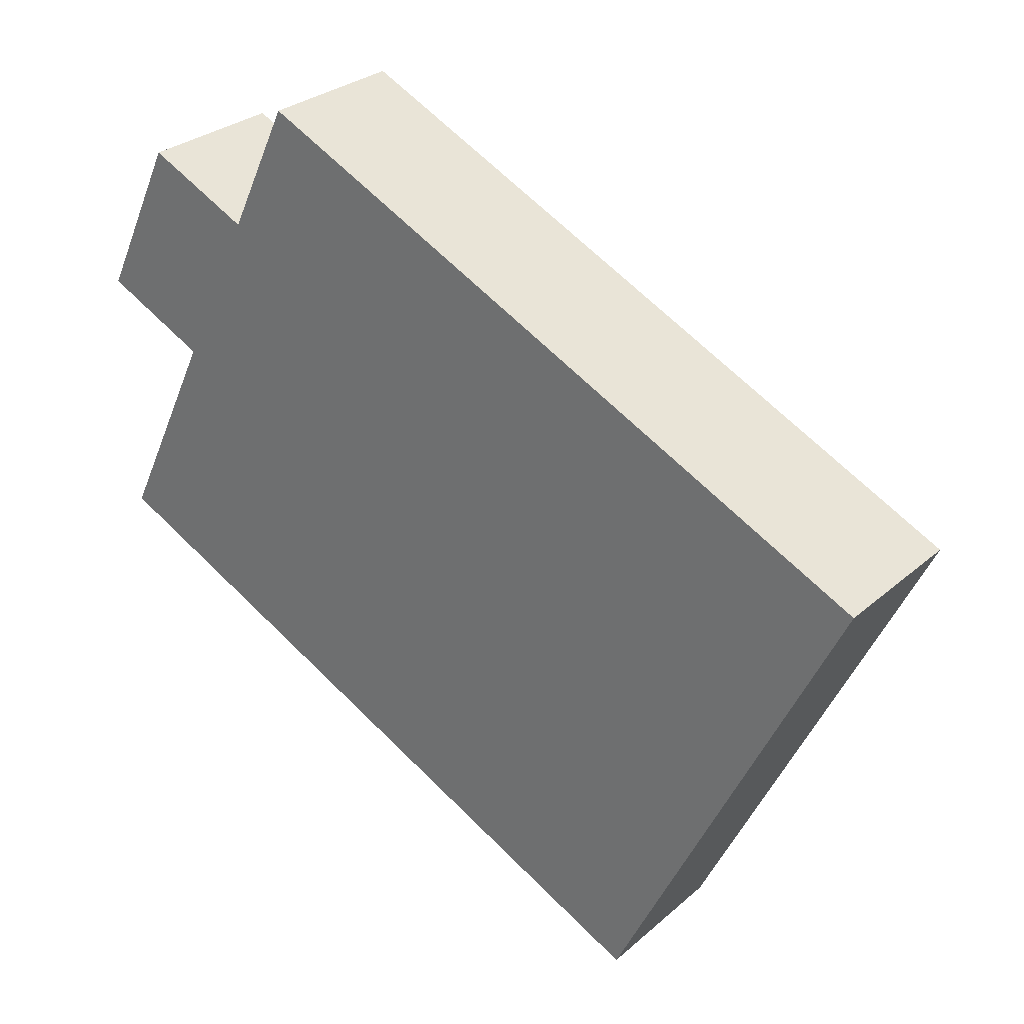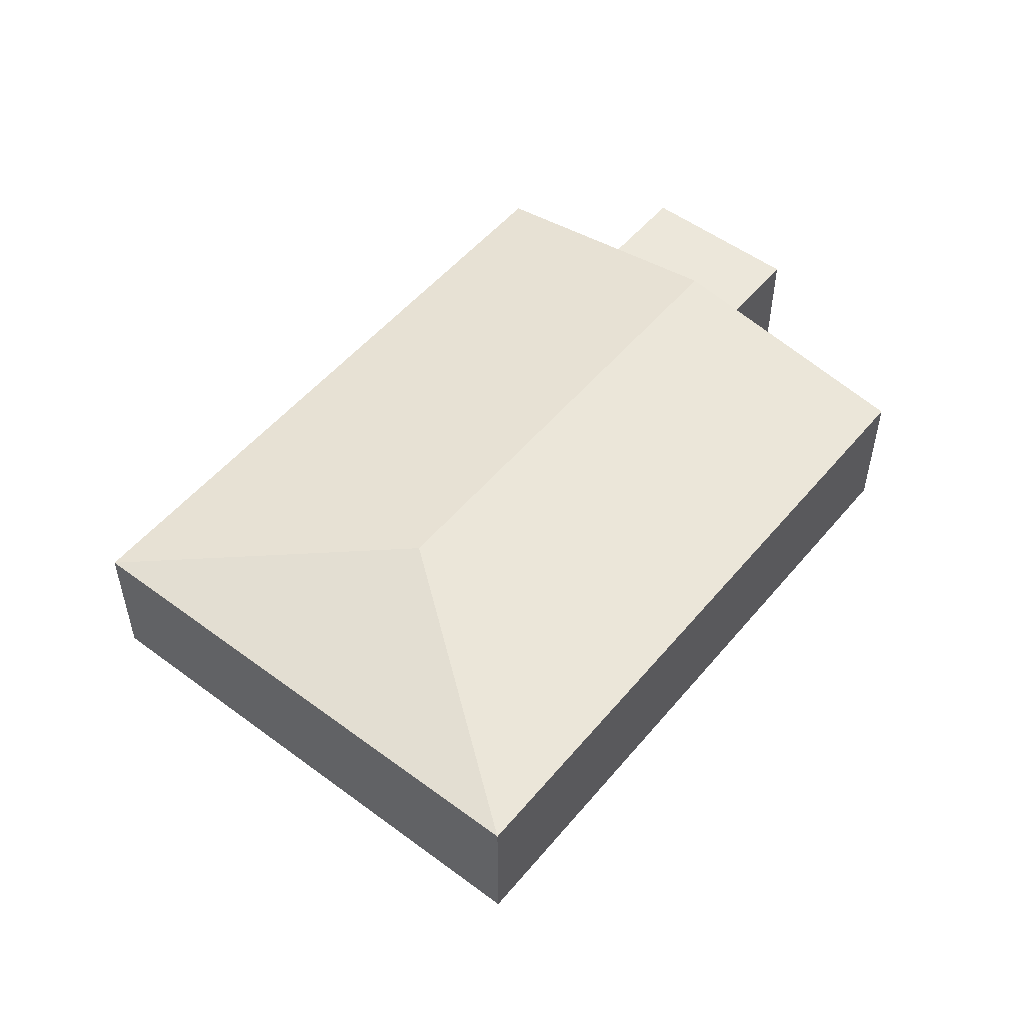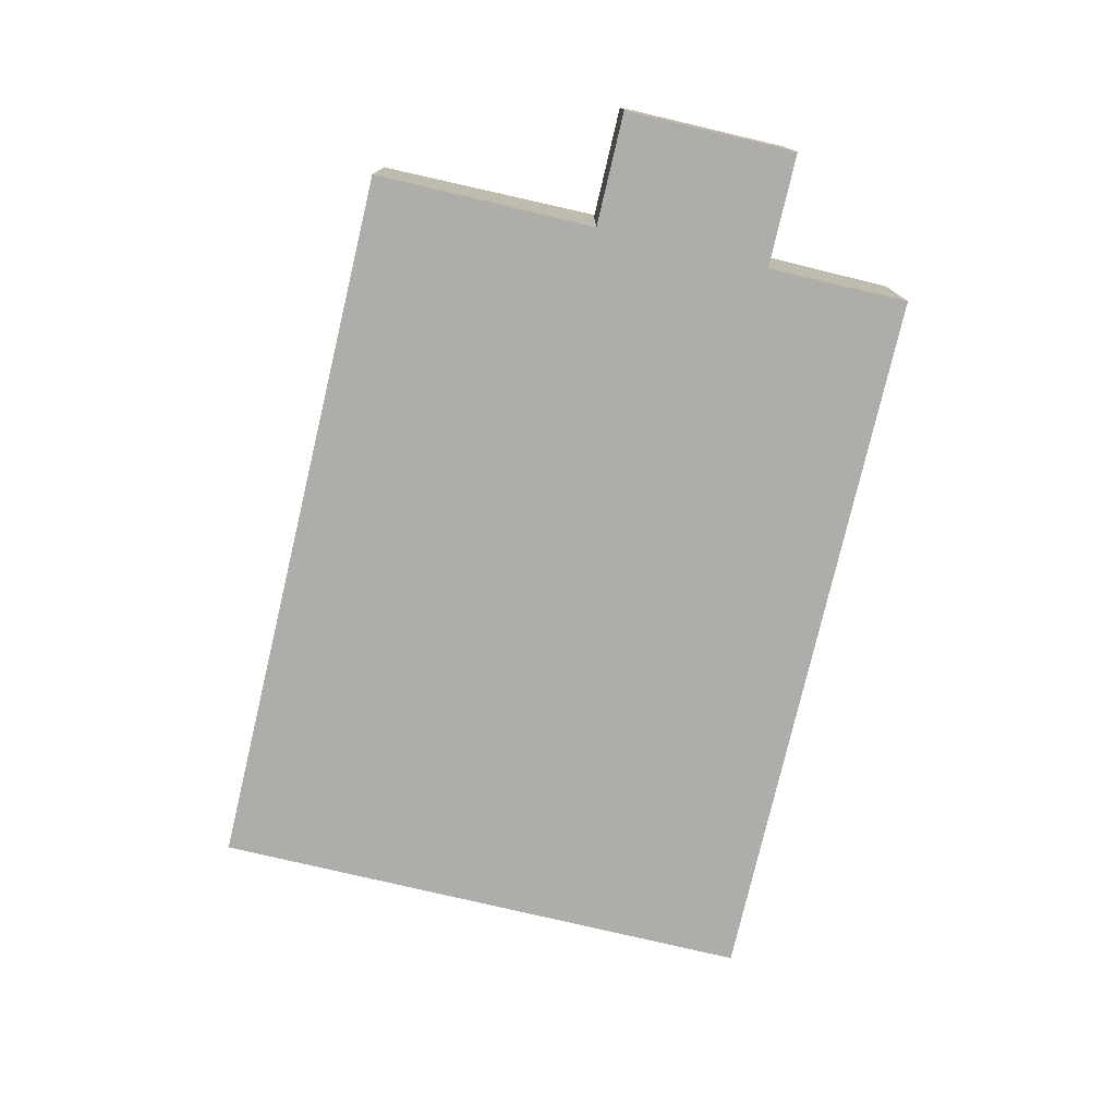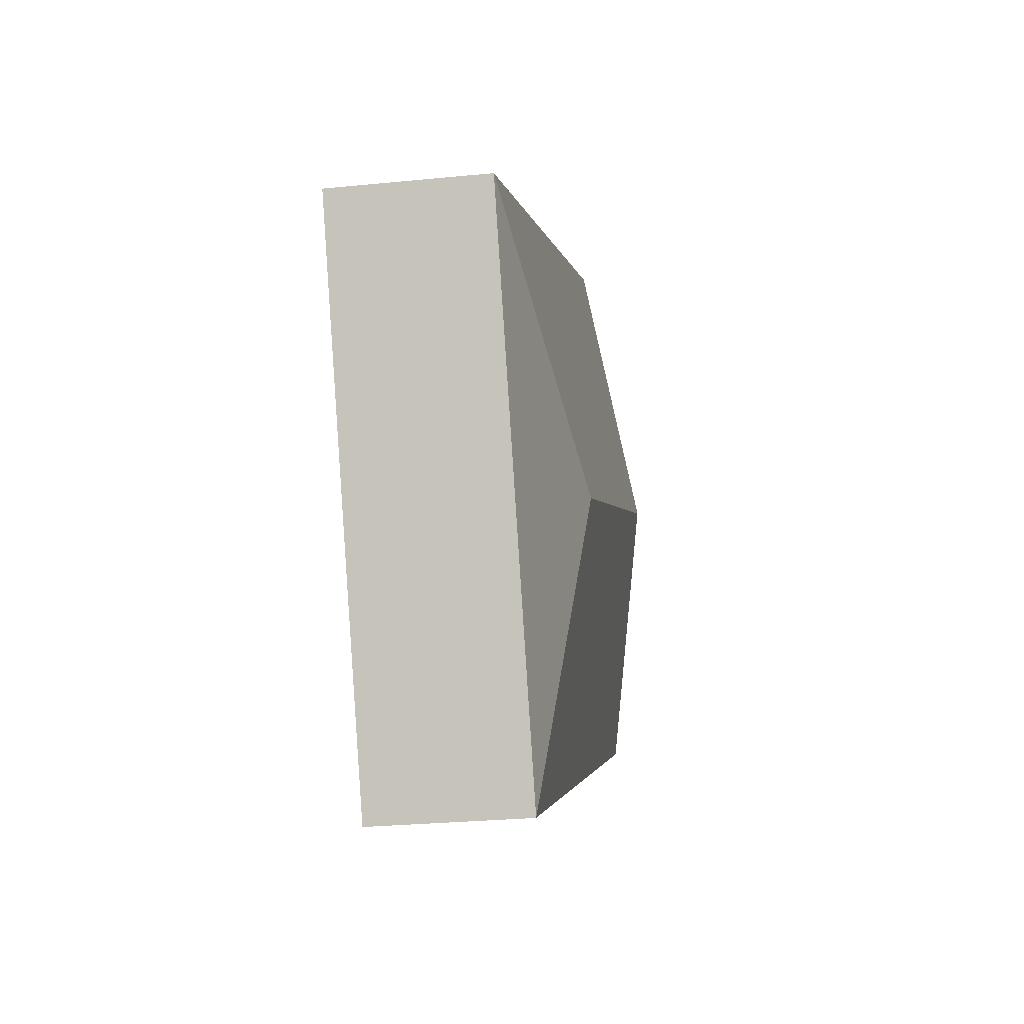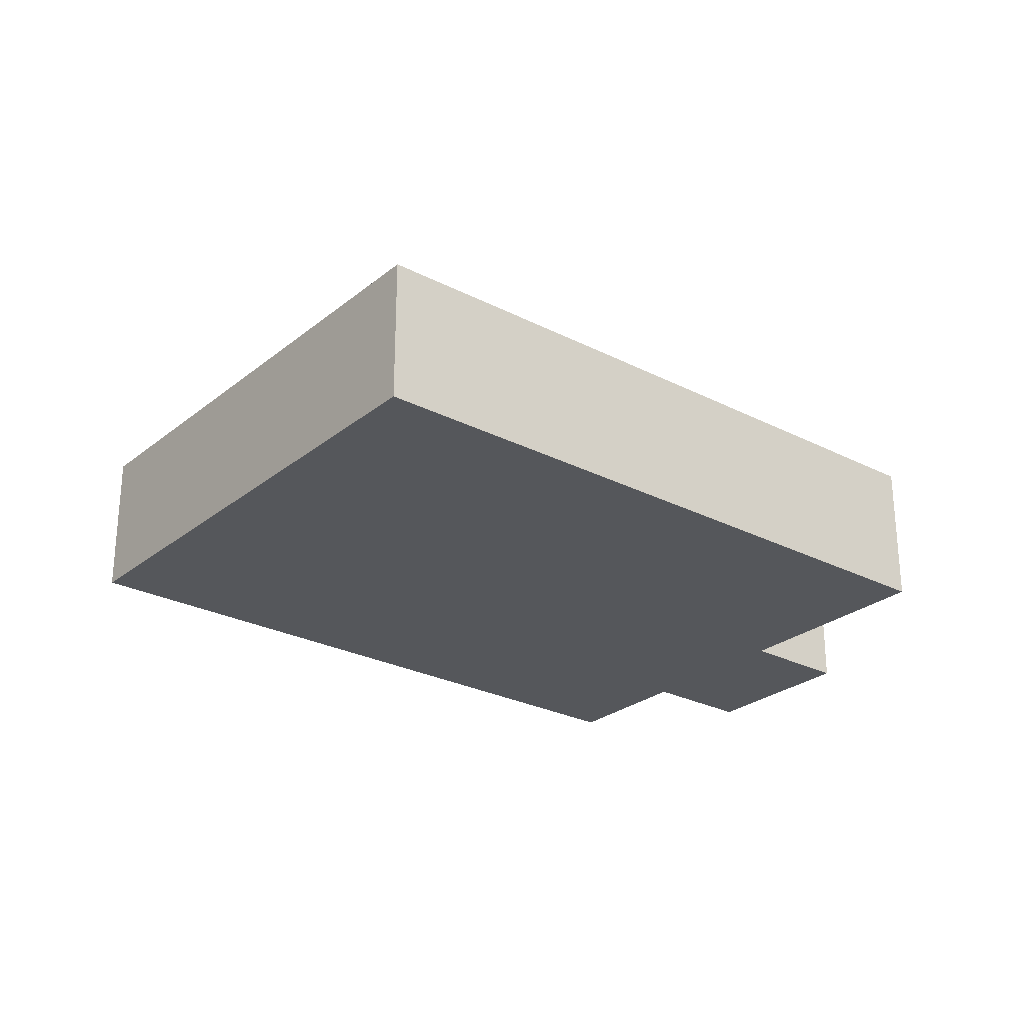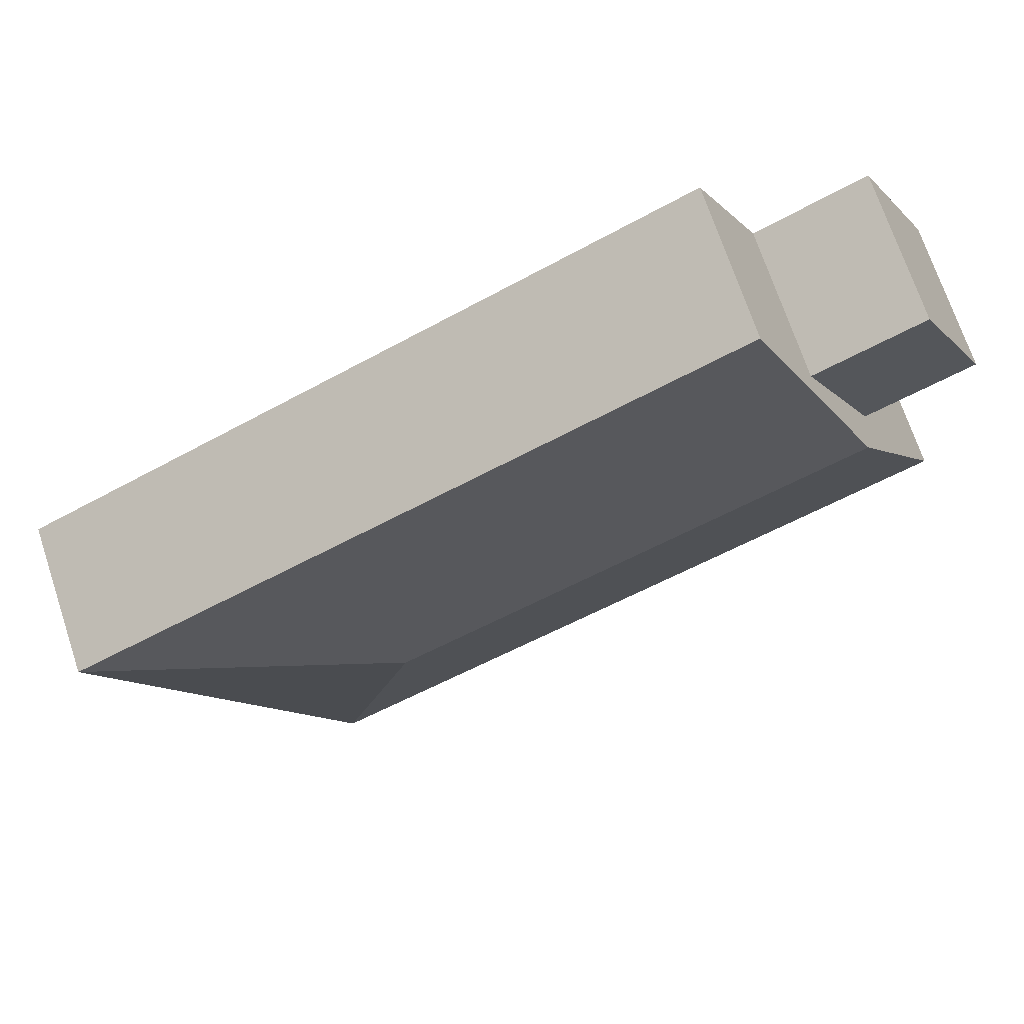
<metadata>
{"format":"obj","ext":"obj","renderer":"f3d","projection":"perspective","resolution":1024,"background":"white","views":[{"elev":28.9,"azim":38.2,"up":"+Z"},{"elev":52.4,"azim":154.3,"up":"+Y"},{"elev":-77.3,"azim":-77.6,"up":"+Y"},{"elev":-27.5,"azim":98.7,"up":"+Z"},{"elev":-26.5,"azim":166.8,"up":"+Y"},{"elev":70.7,"azim":161.6,"up":"+Z"}]}
</metadata>
<code>
v  2.648 3.75 -1.27
v  0.1779 3.93e-16 -6.419
v  2.648 7.777e-17 -1.27
v  0.178 3.75 -6.419
v  3.151 4.85 -0.2206
v  4.559 3.75 2.713
v  6.125 3.75 5.978
v  4.558 -1.661e-16 2.713
v  6.124 -3.66e-16 5.978
v  22.45 1.134e-16 -1.852
v  20.88 3.75 -5.116
v  22.45 3.75 -1.852
v  16.5 8.725e-16 -14.25
v  18.97 3.75 -9.1
v  16.5 3.75 -14.25
v  8.009e-05 3.75 -0.0001187
v  0 0 0
v  1.911 3.75 3.983
v  1.911 -2.439e-16 3.983
v  14.87 4.85 -5.842
g defaultobject
f 1 2 3
f 4 2 5
f 1 5 2
f 6 5 1
f 7 5 6
f 8 7 6
f 9 7 8
f 10 11 12
f 11 10 13
f 11 13 14
f 14 13 15
f 3 16 1
f 16 3 17
f 8 18 19
f 18 8 6
f 17 18 16
f 18 17 19
f 13 4 15
f 4 13 2
f 10 7 9
f 7 10 12
f 16 6 1
f 6 16 18
f 12 5 7
f 5 12 20
f 4 20 15
f 20 4 5
f 11 20 12
f 20 11 14
f 20 14 15
f 13 3 2
f 3 13 10
f 3 10 17
f 17 10 8
f 8 10 9
f 19 17 8

</code>
